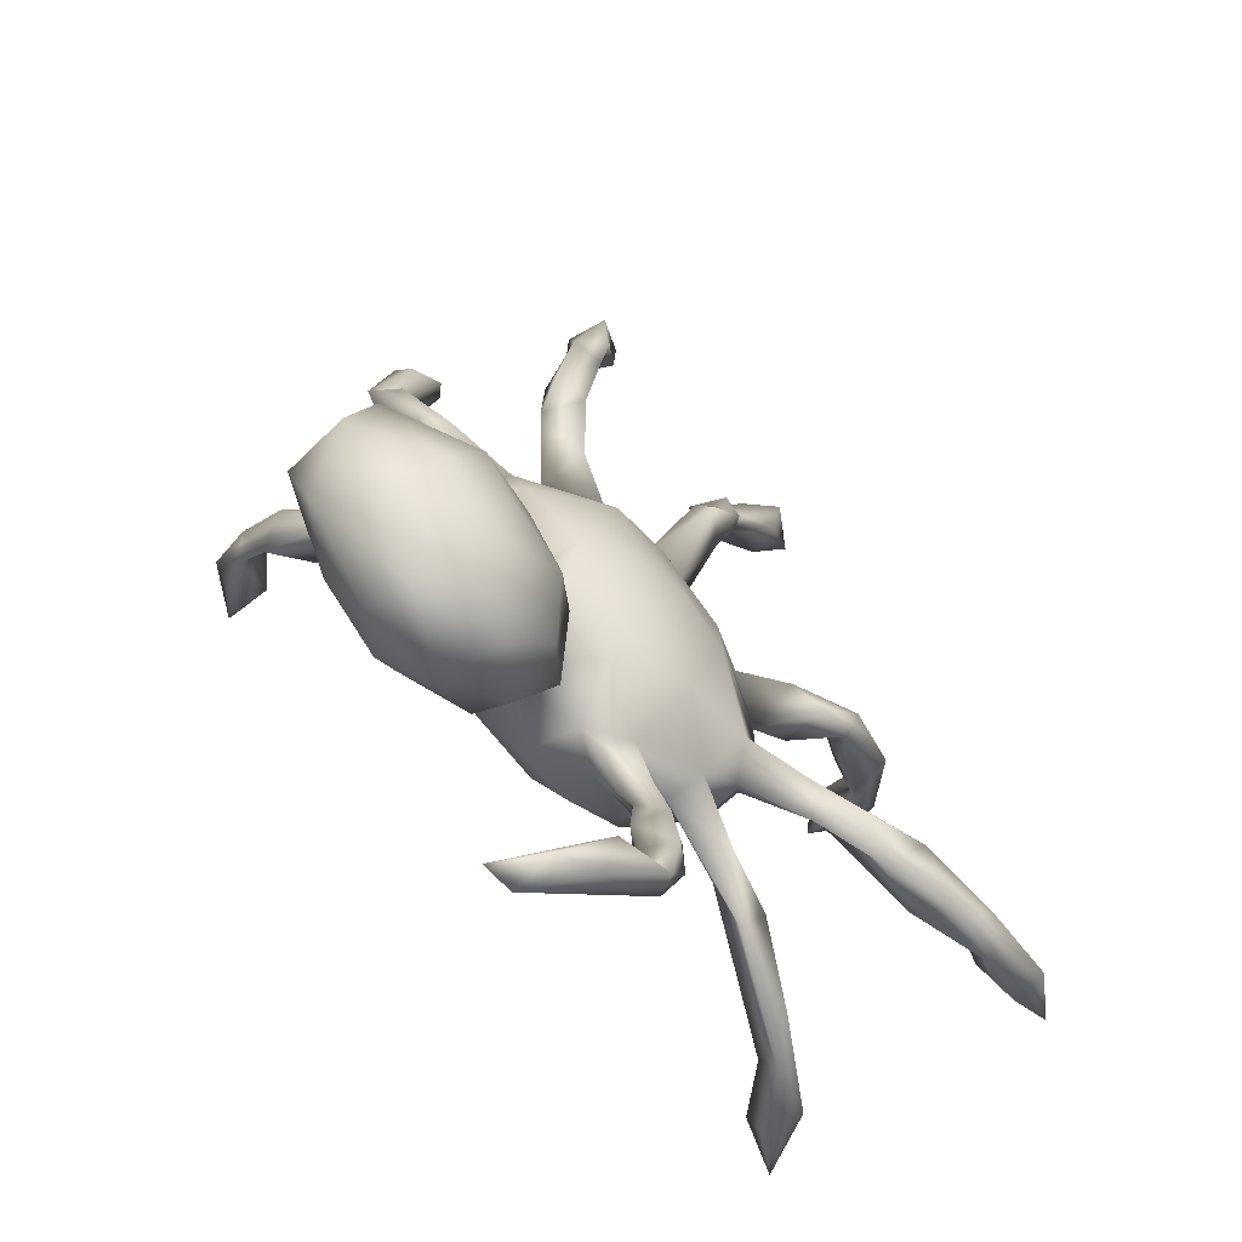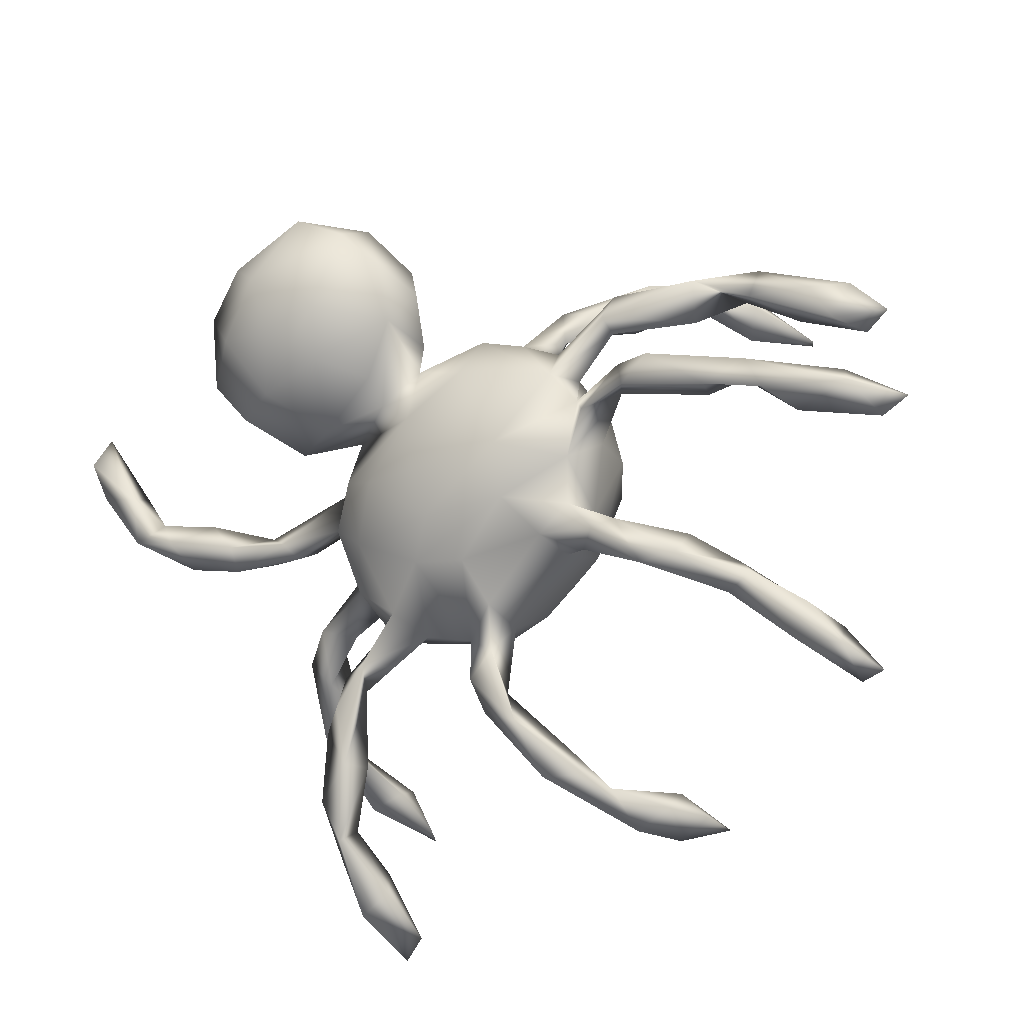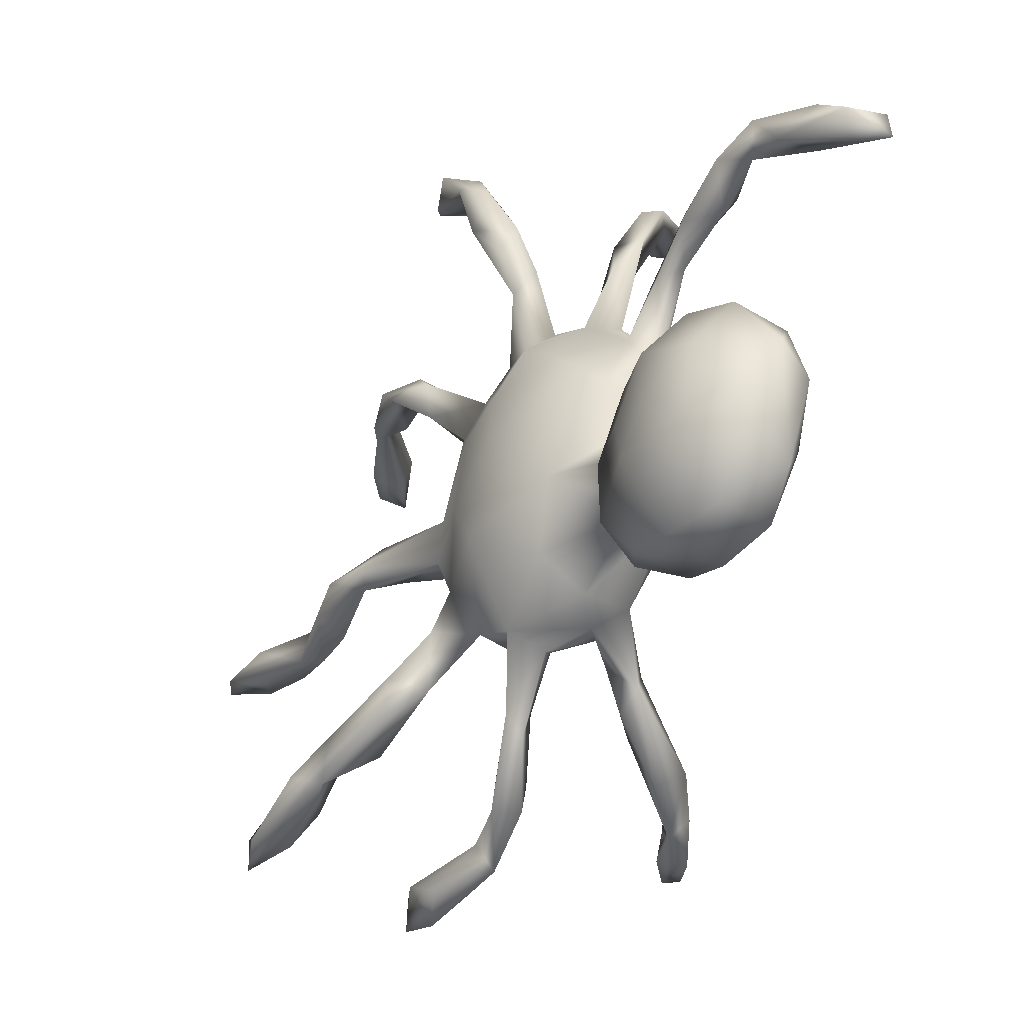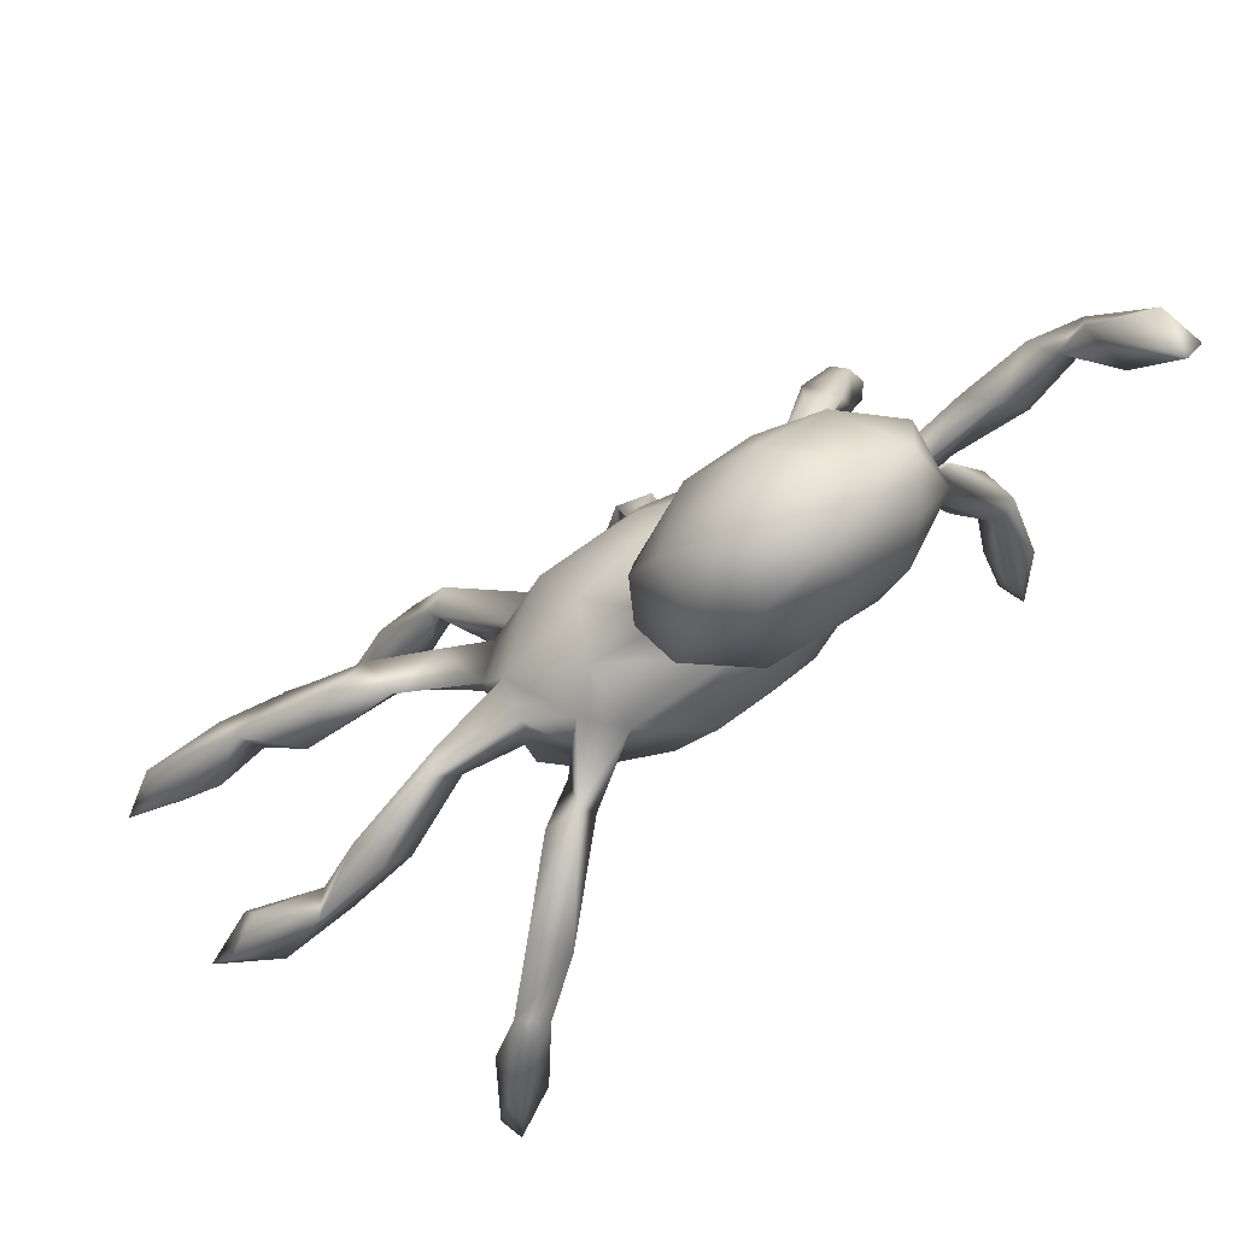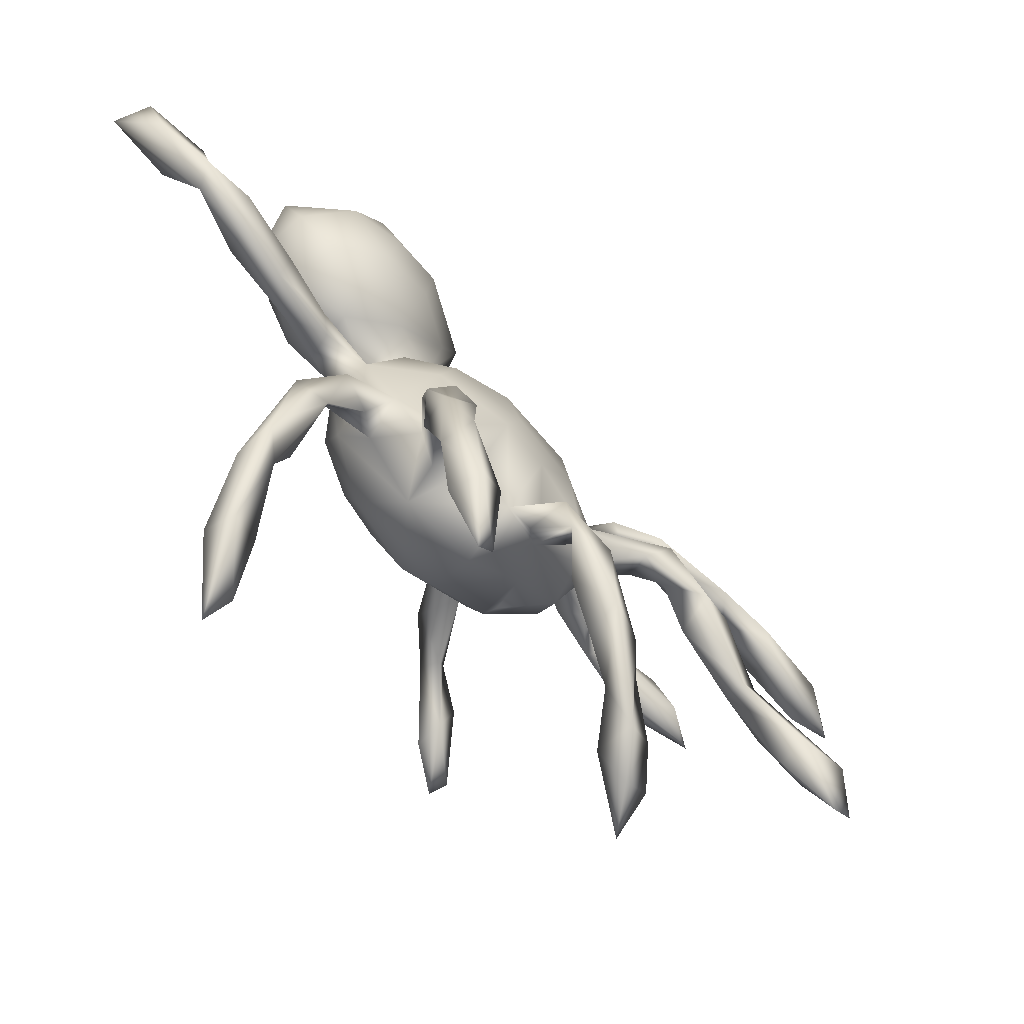
<metadata>
{"format":"obj","ext":"obj","renderer":"f3d","projection":"perspective","resolution":1024,"background":"white","views":[{"elev":57.7,"azim":-119.3,"up":"+Z"},{"elev":-67.4,"azim":51.5,"up":"+Y"},{"elev":72.1,"azim":103.1,"up":"+Z"},{"elev":52.7,"azim":142.1,"up":"+Z"},{"elev":-19.5,"azim":-63.7,"up":"+Z"}]}
</metadata>
<code>
v 13.62 42.62 40.76
v 15.25 42.95 49.13
v 14.77 46.62 47.55
v 16.9 48.66 53.93
v 14.34 71.3 48.76
v 16.92 73.12 56.69
v 14.05 74.7 37.69
v 16.17 72.39 40.08
v 14.52 75.29 47.71
v 17.32 42.88 41.32
v 19.89 43.32 48.59
v 19.59 48.09 48.5
v 20.3 46.59 57.02
v 21.19 49.75 54.97
v 21.34 50.76 60.87
v 23.59 54.27 58.89
v 18.6 71.53 47.13
v 20.26 70.54 56.48
v 19.59 70.61 60.81
v 25.19 71.67 58.88
v 18.04 75.37 44.85
v 19.08 73.82 54.8
v 25.08 79.06 88.04
v 22.16 82.12 95.97
v 22.25 83.22 92.71
v 24.87 90.37 97.42
v 21.99 88.74 102.4
v 25.73 85.28 99.72
v 23.69 91.79 106.3
v 22.94 96.46 105.1
v 28.15 52.38 58.82
v 27.2 55.92 64.81
v 27.85 50.21 62.11
v 34.09 58.47 63.89
v 31.48 54.67 66.55
v 33.38 59.84 66.79
v 27.5 68.47 65.53
v 32.14 71.61 67.37
v 26.62 72.06 68.57
v 32.74 69.21 71.08
v 29.63 76.66 83.64
v 31.86 76.59 86.57
v 26.16 79.05 92.62
v 28 82.36 87.03
v 26.19 83.1 94.35
v 25.92 97.49 105.9
v 37.14 57.68 66.99
v 41.68 62.96 62.03
v 39.07 58.3 63.29
v 40.78 63.88 65.86
v 40.29 72 70.88
v 35.31 68.24 67.24
v 39.87 70.14 65.92
v 33.09 77.99 79.95
v 38.1 77.26 76.8
v 37.08 74.63 78.7
v 37.28 75.17 81.57
v 35.87 78.11 82.38
v 31.08 81.15 89.32
v 47.29 41.17 30.43
v 46.83 44.11 34.94
v 45.55 41.91 44.26
v 45.86 45.42 40.66
v 45.55 47.41 47.22
v 49.19 41.46 40.63
v 45.77 47.43 53.58
v 48.6 44.05 51.13
v 47.75 53.57 54.91
v 48.81 56.85 58.32
v 49.46 62.2 52.85
v 44.98 59.11 62.24
v 42.31 66.42 58.36
v 41 67.54 70.88
v 44.06 60.89 67.46
v 47.46 65.2 75.81
v 46.33 68.95 55.12
v 53.22 73.13 54.53
v 44.06 73.29 77.35
v 50.91 71.95 80.66
v 41.89 75.7 68.03
v 44.74 74.56 60.39
v 45.47 79.57 69.04
v 50.25 81.79 73.18
v 43.94 77.84 74.76
v 47.02 77.38 78.73
v 45.6 84.27 91.32
v 47.54 87.91 89.11
v 46.37 84.52 100.4
v 47.18 90.9 97.32
v 51.77 90.31 105.6
v 48.85 42.73 24.71
v 52.74 45.68 19.53
v 53.65 42.45 24.42
v 52.11 41.45 29.51
v 48.75 46.05 28.44
v 52.93 45.6 27.8
v 48.94 46.01 42.46
v 49.64 41.73 36.67
v 49.27 48.36 52.69
v 47.61 49.03 57.37
v 51.92 50.37 57.45
v 54.02 56.18 55.16
v 54.74 55.53 60.16
v 56.59 59.36 52.06
v 54.68 69.56 52.36
v 57.06 56.5 66.27
v 52.36 58.71 70.11
v 54.52 66.74 79.59
v 51.76 80.47 64.52
v 55.67 78.77 60.35
v 47.94 78.83 86.23
v 54.21 74.44 86.65
v 52.83 75.77 95.84
v 46.82 79.64 95.22
v 58.74 82.59 67.84
v 53.85 79.15 81.16
v 51.13 84.84 83.85
v 58.39 86.11 82.12
v 53.66 80.93 103.6
v 55.51 91.59 88.18
v 54.26 93.8 93.93
v 54.12 94.16 102.1
v 60.85 64.3 50.55
v 65.95 55.96 56.53
v 57.78 59.7 72.77
v 60.73 62.86 77.27
v 66.31 69.02 52
v 67.53 77.98 59.5
v 64.93 81.38 64.72
v 61.41 74.51 83.17
v 63.61 73.59 87.15
v 61.11 74.7 93.89
v 59.25 77.43 100.8
v 62.36 81.76 105.9
v 59.43 81.49 79.88
v 64.67 82.79 77.57
v 60.48 87.45 107.5
v 68.39 91.41 88.52
v 64.74 93.67 92.26
v 61.03 94.75 97.91
v 73.53 52.48 56.7
v 66.11 55.62 61.12
v 71.36 56.24 60.8
v 66.51 57.27 67.64
v 66.83 59.51 52.14
v 73.47 65.13 53.35
v 70.64 60.19 72.21
v 63.98 68.04 80.93
v 67.93 72.15 53.81
v 72.75 69.1 79.31
v 77.61 78.82 67.91
v 66.9 78.18 81.52
v 70.88 75.41 89.62
v 70 78.38 83.18
v 74.54 80.15 88.05
v 65.96 76.25 98.37
v 74.84 79.63 95.05
v 74.21 82.79 100.3
v 68.71 82.22 73.17
v 75.1 80.44 72.75
v 67.54 85.47 82.44
v 70.86 87.55 105.2
v 70.87 93.35 101.1
v 65.04 93.84 104.7
v 75.14 46.39 49.14
v 80.51 45.9 49.77
v 70.07 48.88 57.53
v 73.46 48.1 54.85
v 74.84 42.89 53.08
v 78.87 42.11 51.01
v 75.84 47.97 57.51
v 73.53 46.95 59.29
v 72.06 57.18 57.08
v 77.5 64.25 56.62
v 75.42 58.8 64.14
v 86.1 58.22 64.21
v 78.71 61.33 61.01
v 80.28 67.04 70.72
v 79.12 70.56 59.43
v 81.69 71.94 70.25
v 76.09 75.12 78.2
v 78.59 76.65 73.44
v 76.99 75.95 62.63
v 74.84 86.39 89.33
v 74.95 89.49 96.78
v 81.41 33.88 35.89
v 82.98 30.78 27.25
v 85.4 30.41 32.64
v 85.94 29.99 26.67
v 81.34 36.44 32.91
v 85.56 35.96 31.34
v 80.74 43.14 41.73
v 83 40.33 42.98
v 83.69 40.52 36.95
v 85.46 35.59 36.87
v 79.1 40.62 43.14
v 82.3 43.36 43.27
v 87.94 54.3 66.09
v 80.44 63.78 66.49
v 81.51 58.05 66.91
v 88.42 59.47 66.67
v 80.69 72.35 66.48
v 81.61 67.82 66.87
v 89.71 69.09 69.82
v 88.82 69.08 67.3
v 83.51 83.36 70.71
v 81.66 79.19 68.86
v 87.73 83.43 62.01
v 90.21 91.12 61.44
v 81.55 83.48 67.86
v 86.54 82.06 68.13
v 96 55 58.96
v 95.43 48.42 60.09
v 93.94 52.02 57.61
v 92.58 55.07 66.07
v 96.38 69.26 60.05
v 88.69 71.8 67.31
v 92.16 71.59 69.65
v 93.9 89.59 55.57
v 92.89 87.72 63.23
v 95.36 93.58 44.79
v 94.28 92.85 55.16
v 97.22 90.86 55.88
v 86.83 86.79 60.65
v 100.2 44.71 55.69
v 100.8 43.91 50.66
v 103.2 48.71 51.62
v 98.49 50.34 55.97
v 100.7 48.84 58.23
v 103.4 68.48 57.31
v 95.88 72.97 61.27
v 102 71.38 56.12
v 100.2 69.75 63.8
v 99.38 73.22 62.99
v 98.99 93.79 38.64
v 99.89 91.57 39.83
v 95.04 90.07 46.96
v 99.06 90.1 49.71
v 98.95 93.89 50.03
v 107.1 40.08 43.96
v 107.7 41.21 49.58
v 110.6 40.84 43.08
v 105.3 43.62 44.87
v 107.5 45.97 49.16
v 105.1 67.05 50.48
v 110.2 61.34 44.97
v 113.8 61.99 44.79
v 108.9 61.5 49.41
v 109.3 64.69 53.64
v 108.6 68.31 49.04
v 106.1 71.45 57.66
v 112.9 65.23 49.57
f 1 2 3
f 3 12 1
f 4 3 2
f 7 5 9
f 2 10 11
f 12 3 4
f 14 12 4
f 14 11 12
f 4 13 15
f 4 15 16
f 15 13 33
f 16 31 14
f 6 5 19
f 5 17 18
f 19 37 39
f 21 8 7
f 22 17 21
f 22 21 9
f 6 19 39
f 23 43 24
f 25 24 27
f 27 28 29
f 30 26 25
f 15 33 32
f 13 31 33
f 19 18 37
f 20 37 18
f 37 40 39
f 38 20 22
f 6 38 22
f 39 38 6
f 43 23 41
f 43 41 42
f 24 43 45
f 45 43 59
f 28 24 45
f 30 29 46
f 35 33 47
f 50 48 36
f 52 37 38
f 52 53 73
f 38 53 52
f 53 38 51
f 58 55 54
f 57 41 56
f 42 57 58
f 59 54 44
f 59 58 54
f 95 91 60
f 64 97 63
f 64 62 66
f 62 67 66
f 71 49 48
f 72 69 71
f 69 72 70
f 73 50 74
f 47 49 71
f 74 47 71
f 72 53 80
f 78 73 75
f 76 72 81
f 109 81 82
f 78 55 84
f 84 80 51
f 84 55 58
f 56 78 57
f 82 80 84
f 57 78 85
f 85 78 79
f 111 114 86
f 89 87 86
f 89 86 88
f 96 92 95
f 96 95 61
f 95 92 91
f 60 91 94
f 94 93 96
f 96 93 92
f 61 97 98
f 98 94 96
f 67 62 65
f 67 65 97
f 99 67 97
f 100 67 101
f 68 102 66
f 102 101 99
f 69 100 101
f 69 101 103
f 71 69 107
f 74 107 75
f 75 125 108
f 81 77 76
f 110 77 109
f 116 85 79
f 111 113 114
f 111 112 113
f 133 119 113
f 83 109 82
f 116 135 83
f 116 111 117
f 119 114 113
f 120 87 121
f 90 122 89
f 140 121 122
f 103 124 142
f 102 104 145
f 123 145 104
f 107 144 125
f 127 145 123
f 108 125 126
f 116 79 148
f 129 128 110
f 112 130 131
f 132 112 131
f 119 133 134
f 115 129 109
f 118 161 116
f 90 134 137
f 121 139 120
f 139 121 140
f 164 140 122
f 90 137 164
f 142 124 167
f 167 172 142
f 141 167 173
f 145 173 124
f 125 144 147
f 144 142 143
f 147 144 175
f 127 146 145
f 148 147 150
f 128 149 77
f 129 151 128
f 131 130 153
f 130 148 152
f 152 150 181
f 132 153 156
f 160 159 136
f 161 152 135
f 154 152 161
f 133 156 134
f 162 134 158
f 140 163 139
f 137 162 164
f 165 192 196
f 170 169 196
f 167 169 172
f 172 169 171
f 143 141 173
f 143 171 141
f 146 174 145
f 175 143 173
f 176 175 177
f 199 147 175
f 175 200 199
f 175 176 200
f 179 146 149
f 150 178 181
f 182 178 180
f 181 178 182
f 183 149 128
f 183 179 149
f 182 151 207
f 136 152 181
f 181 182 160
f 157 153 155
f 210 151 160
f 160 136 181
f 160 206 210
f 206 160 182
f 138 184 161
f 157 155 184
f 185 157 184
f 138 185 184
f 163 185 138
f 188 187 189
f 191 188 189
f 186 187 188
f 190 186 192
f 191 195 188
f 194 193 195
f 197 170 193
f 197 193 194
f 199 176 177
f 199 201 176
f 176 198 200
f 200 198 201
f 202 199 179
f 178 205 204
f 205 203 202
f 151 182 180
f 206 182 207
f 211 206 207
f 217 205 202
f 180 217 202
f 210 207 151
f 208 207 210
f 210 224 208
f 211 207 208
f 176 213 198
f 176 214 213
f 212 214 176
f 215 213 229
f 228 214 212
f 201 198 215
f 216 205 217
f 204 216 233
f 218 204 233
f 234 231 217
f 234 217 218
f 220 208 223
f 208 219 223
f 209 206 220
f 237 219 222
f 219 237 223
f 239 221 222
f 224 219 208
f 209 219 224
f 223 222 209
f 223 209 220
f 227 243 226
f 213 225 229
f 226 225 228
f 228 213 214
f 215 229 212
f 216 232 233
f 233 230 251
f 233 234 218
f 251 232 234
f 234 233 251
f 235 237 221
f 239 235 221
f 237 236 238
f 239 236 235
f 237 238 223
f 244 242 243
f 244 241 242
f 225 226 241
f 229 225 241
f 245 246 248
f 248 246 247
f 250 246 245
f 250 247 246
f 232 251 250
f 230 248 249
f 251 252 250
f 252 248 247
f 12 10 1
f 8 5 7
f 9 21 7
f 6 9 5
f 2 1 10
f 10 12 11
f 4 2 13
f 13 2 11
f 14 13 11
f 4 16 14
f 13 14 31
f 17 5 8
f 19 5 18
f 21 17 8
f 6 22 9
f 22 18 17
f 22 20 18
f 25 23 24
f 25 26 45
f 27 24 28
f 30 25 27
f 27 29 30
f 32 16 15
f 32 34 16
f 32 33 35
f 36 32 35
f 32 36 34
f 34 31 16
f 38 37 20
f 59 43 42
f 23 54 41
f 44 54 23
f 25 44 23
f 45 44 25
f 45 59 44
f 45 26 28
f 30 46 26
f 26 46 28
f 28 46 29
f 34 33 31
f 34 47 33
f 34 48 49
f 34 36 48
f 36 35 47
f 47 34 49
f 50 36 47
f 40 37 52
f 40 52 73
f 51 40 73
f 39 51 38
f 51 39 40
f 55 56 54
f 56 41 54
f 57 42 41
f 59 42 58
f 61 95 60
f 62 61 60
f 63 61 62
f 63 62 64
f 62 60 65
f 66 99 64
f 68 66 100
f 48 72 71
f 50 47 74
f 72 48 50
f 53 72 50
f 76 70 72
f 53 50 73
f 51 73 78
f 73 74 75
f 79 78 75
f 80 81 72
f 80 53 51
f 82 81 80
f 78 56 55
f 84 51 78
f 84 83 82
f 58 85 84
f 85 83 84
f 85 58 57
f 88 86 114
f 87 111 86
f 90 89 88
f 93 91 92
f 94 91 93
f 97 65 98
f 63 97 61
f 98 60 94
f 98 96 61
f 65 60 98
f 99 97 64
f 100 66 67
f 99 101 67
f 66 102 99
f 69 68 100
f 102 103 101
f 69 102 68
f 70 102 69
f 70 104 102
f 105 104 70
f 106 69 103
f 107 74 71
f 106 107 69
f 125 75 107
f 105 70 76
f 77 105 76
f 79 75 108
f 109 77 81
f 112 111 116
f 83 115 109
f 85 116 83
f 117 111 87
f 117 118 116
f 119 88 114
f 119 90 88
f 90 119 134
f 87 120 117
f 120 118 117
f 89 121 87
f 122 121 89
f 106 103 142
f 103 102 124
f 145 124 102
f 144 107 106
f 126 125 147
f 127 104 105
f 127 123 104
f 108 126 148
f 148 79 108
f 77 149 105
f 128 77 110
f 130 112 116
f 130 116 148
f 132 113 112
f 113 132 156
f 133 113 156
f 109 129 110
f 135 136 83
f 136 115 83
f 152 136 135
f 136 159 115
f 161 135 116
f 120 138 118
f 138 161 118
f 120 139 138
f 164 122 90
f 124 173 167
f 141 168 167
f 144 106 142
f 144 143 175
f 148 126 147
f 105 149 127
f 152 148 150
f 130 152 153
f 153 152 154
f 155 153 154
f 132 131 153
f 157 156 153
f 159 129 115
f 159 160 129
f 160 151 129
f 134 156 158
f 162 137 134
f 163 138 139
f 140 164 163
f 162 163 164
f 169 165 196
f 165 166 192
f 168 165 169
f 168 169 167
f 171 169 170
f 171 166 165
f 166 171 170
f 171 165 168
f 143 142 172
f 141 171 168
f 171 143 172
f 145 174 173
f 175 173 177
f 177 173 174
f 199 178 147
f 149 146 127
f 179 174 146
f 174 179 177
f 178 150 147
f 151 183 128
f 179 183 202
f 183 151 202
f 158 156 157
f 184 154 161
f 184 155 154
f 185 158 157
f 185 162 158
f 185 163 162
f 190 187 186
f 191 187 190
f 187 191 189
f 193 186 188
f 194 191 190
f 195 193 188
f 191 194 195
f 192 186 196
f 196 186 193
f 194 190 192
f 197 194 192
f 170 196 193
f 192 166 197
f 197 166 170
f 199 200 201
f 199 177 179
f 203 178 199
f 202 203 199
f 205 178 203
f 180 178 204
f 180 204 218
f 151 180 202
f 180 218 217
f 210 209 224
f 210 206 209
f 211 220 206
f 213 215 198
f 201 215 212
f 176 201 212
f 216 204 205
f 217 231 216
f 220 211 208
f 222 221 237
f 222 219 209
f 225 213 228
f 228 227 226
f 229 227 228
f 228 212 229
f 232 245 230
f 231 232 216
f 230 233 232
f 234 232 231
f 237 235 236
f 239 238 236
f 239 223 238
f 223 239 222
f 242 241 240
f 226 243 240
f 226 240 241
f 227 244 243
f 242 240 243
f 229 241 244
f 227 229 244
f 252 249 248
f 248 230 245
f 232 250 245
f 252 251 249
f 251 230 249
f 252 247 250

</code>
